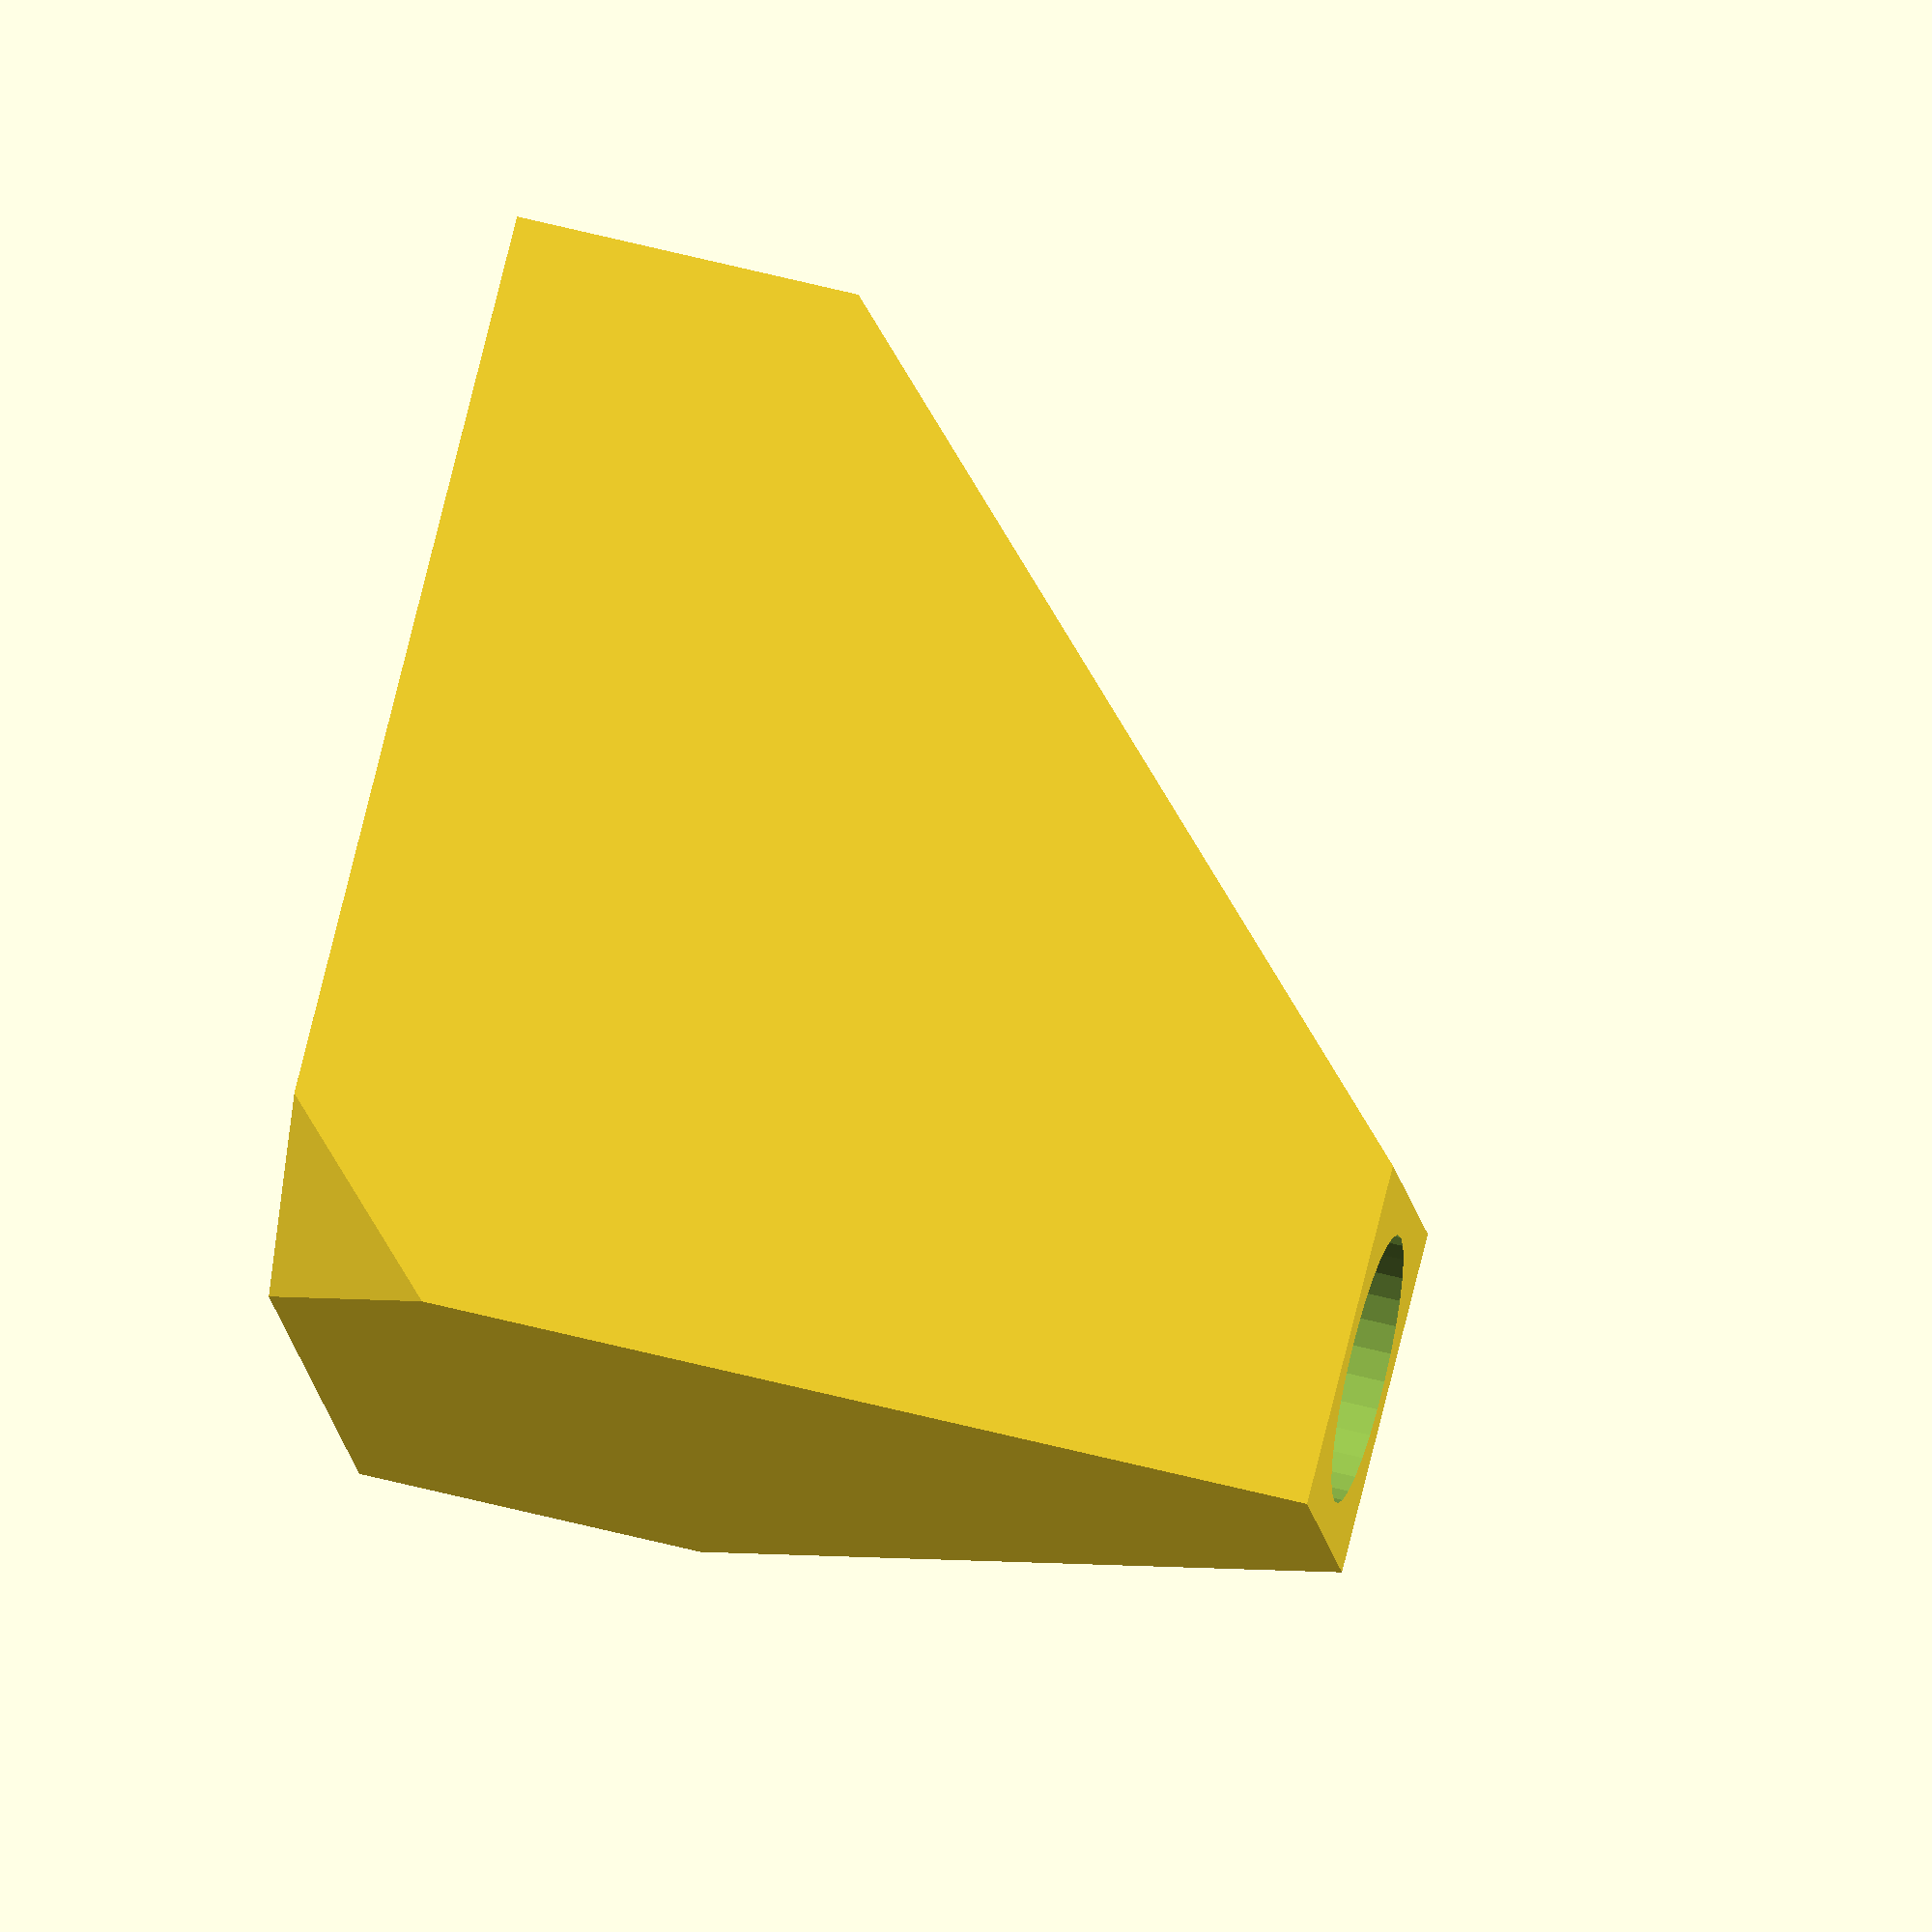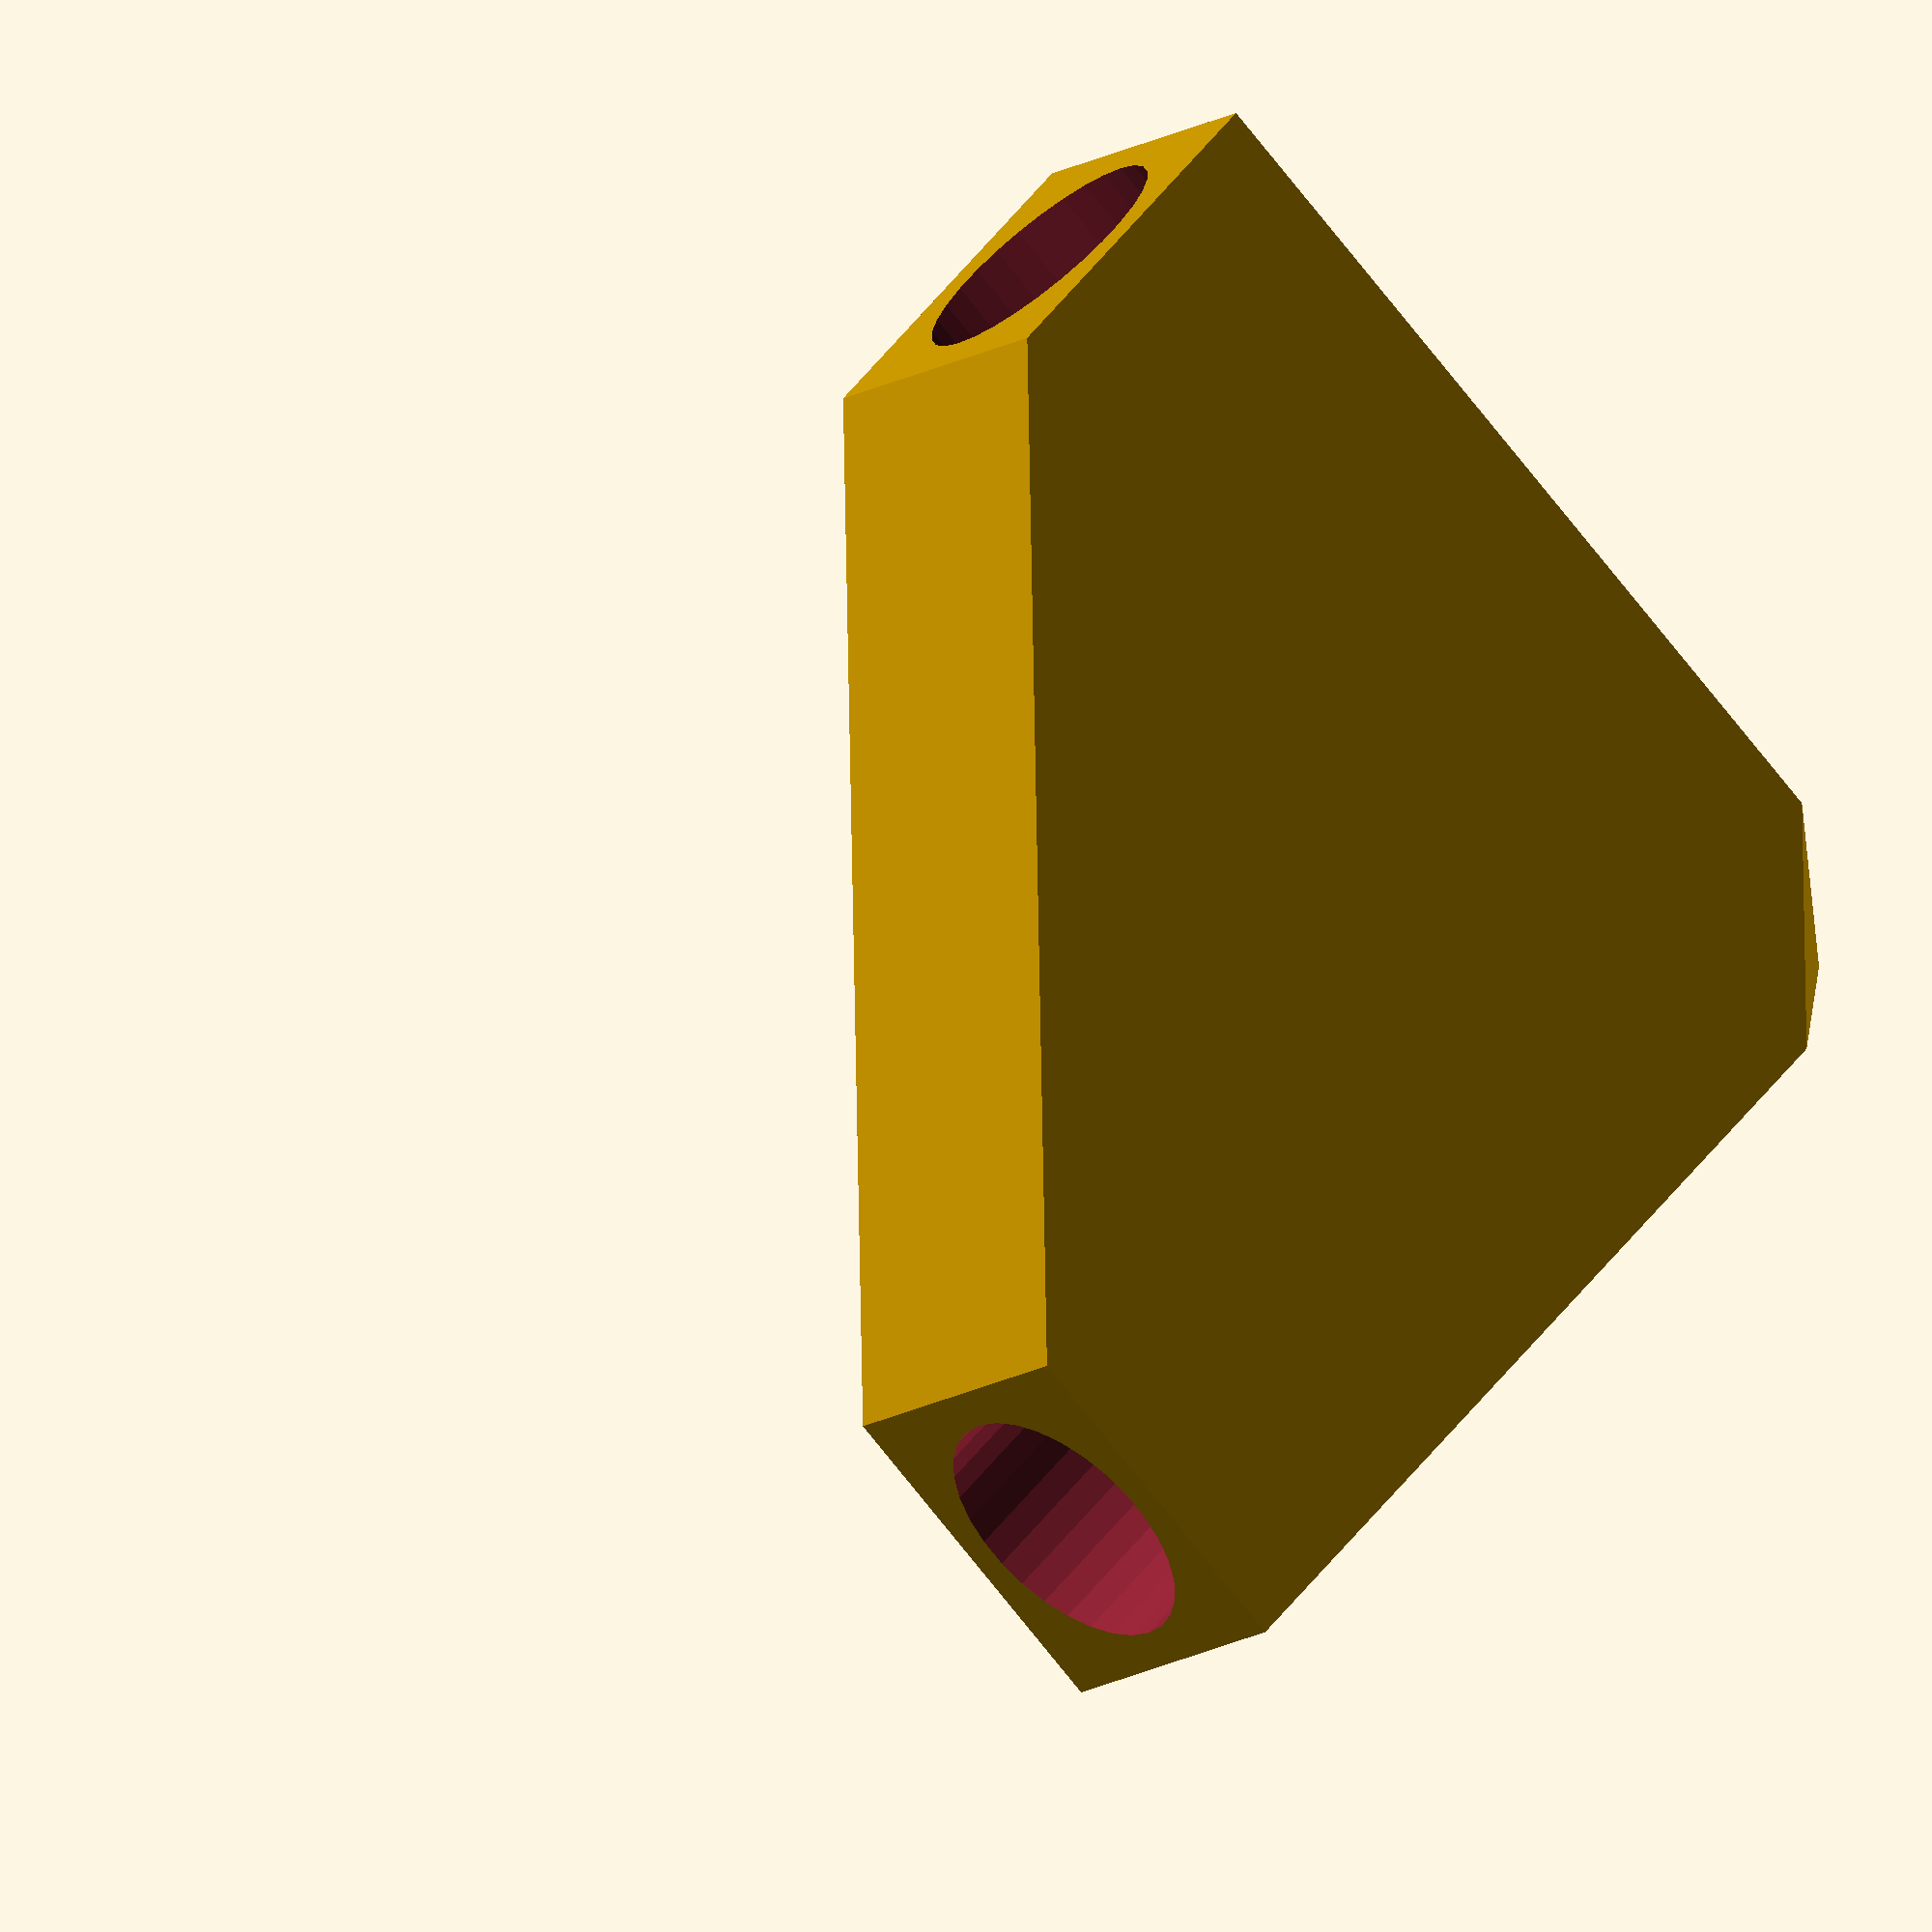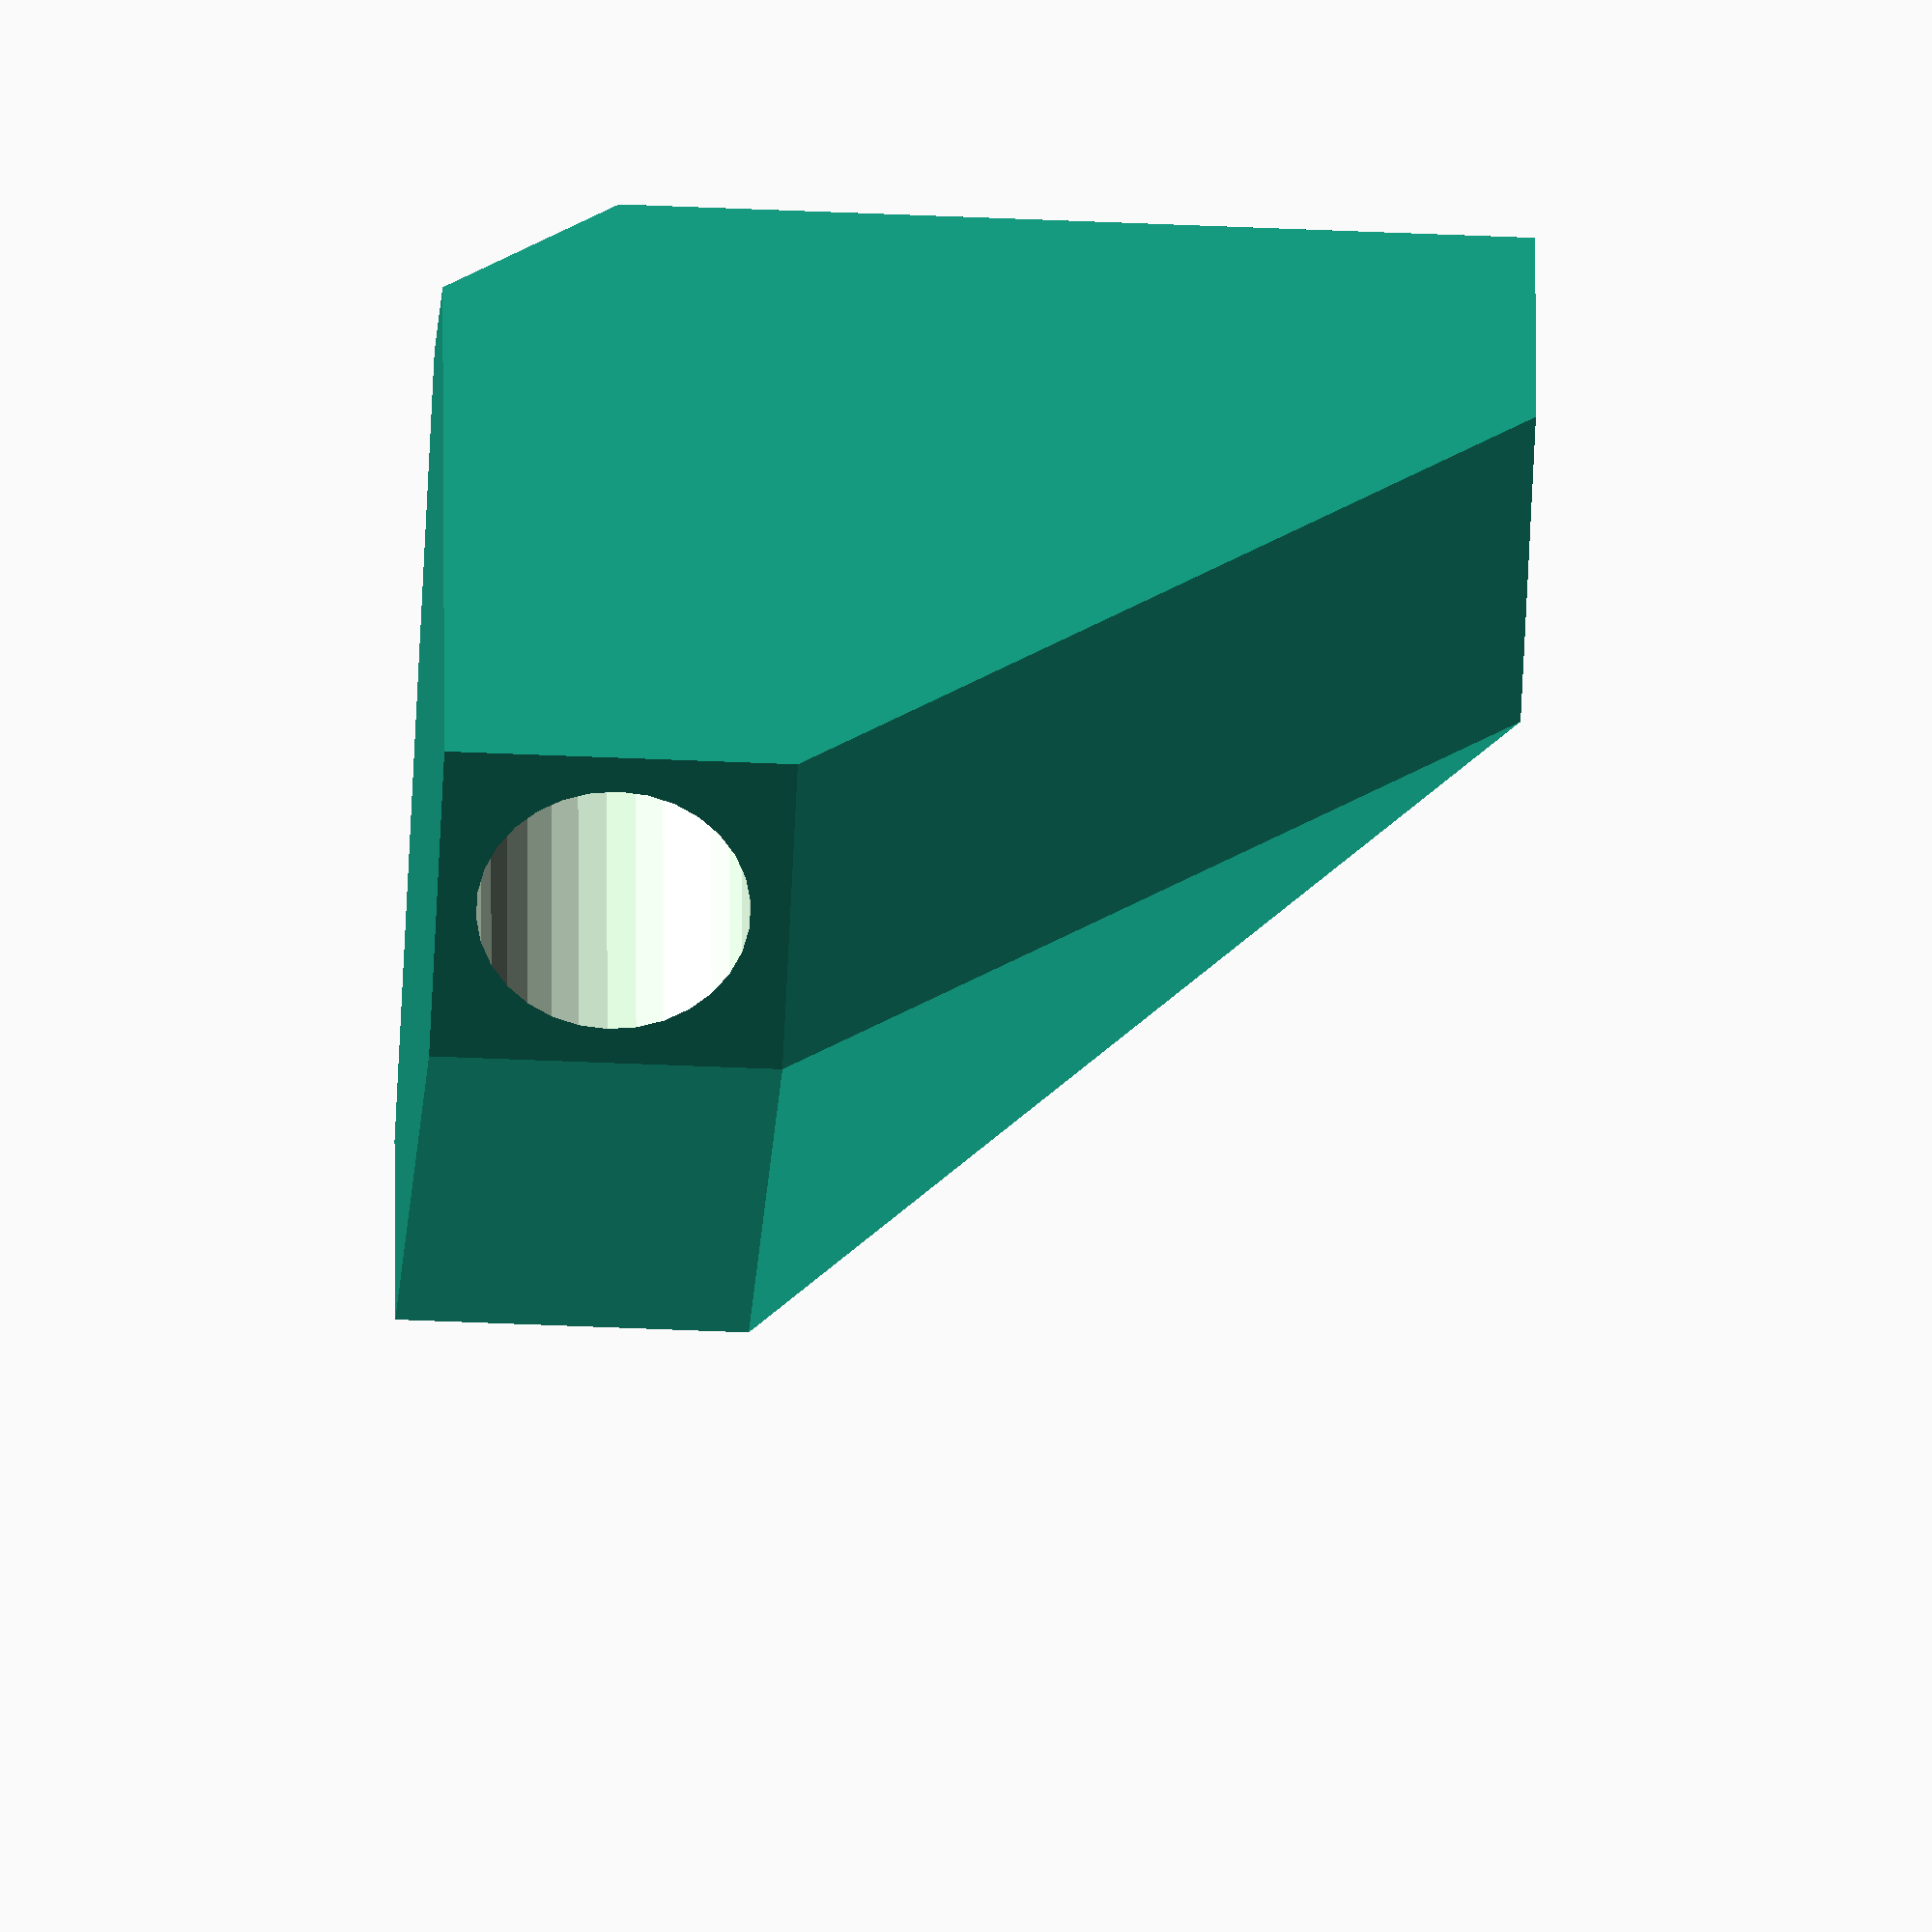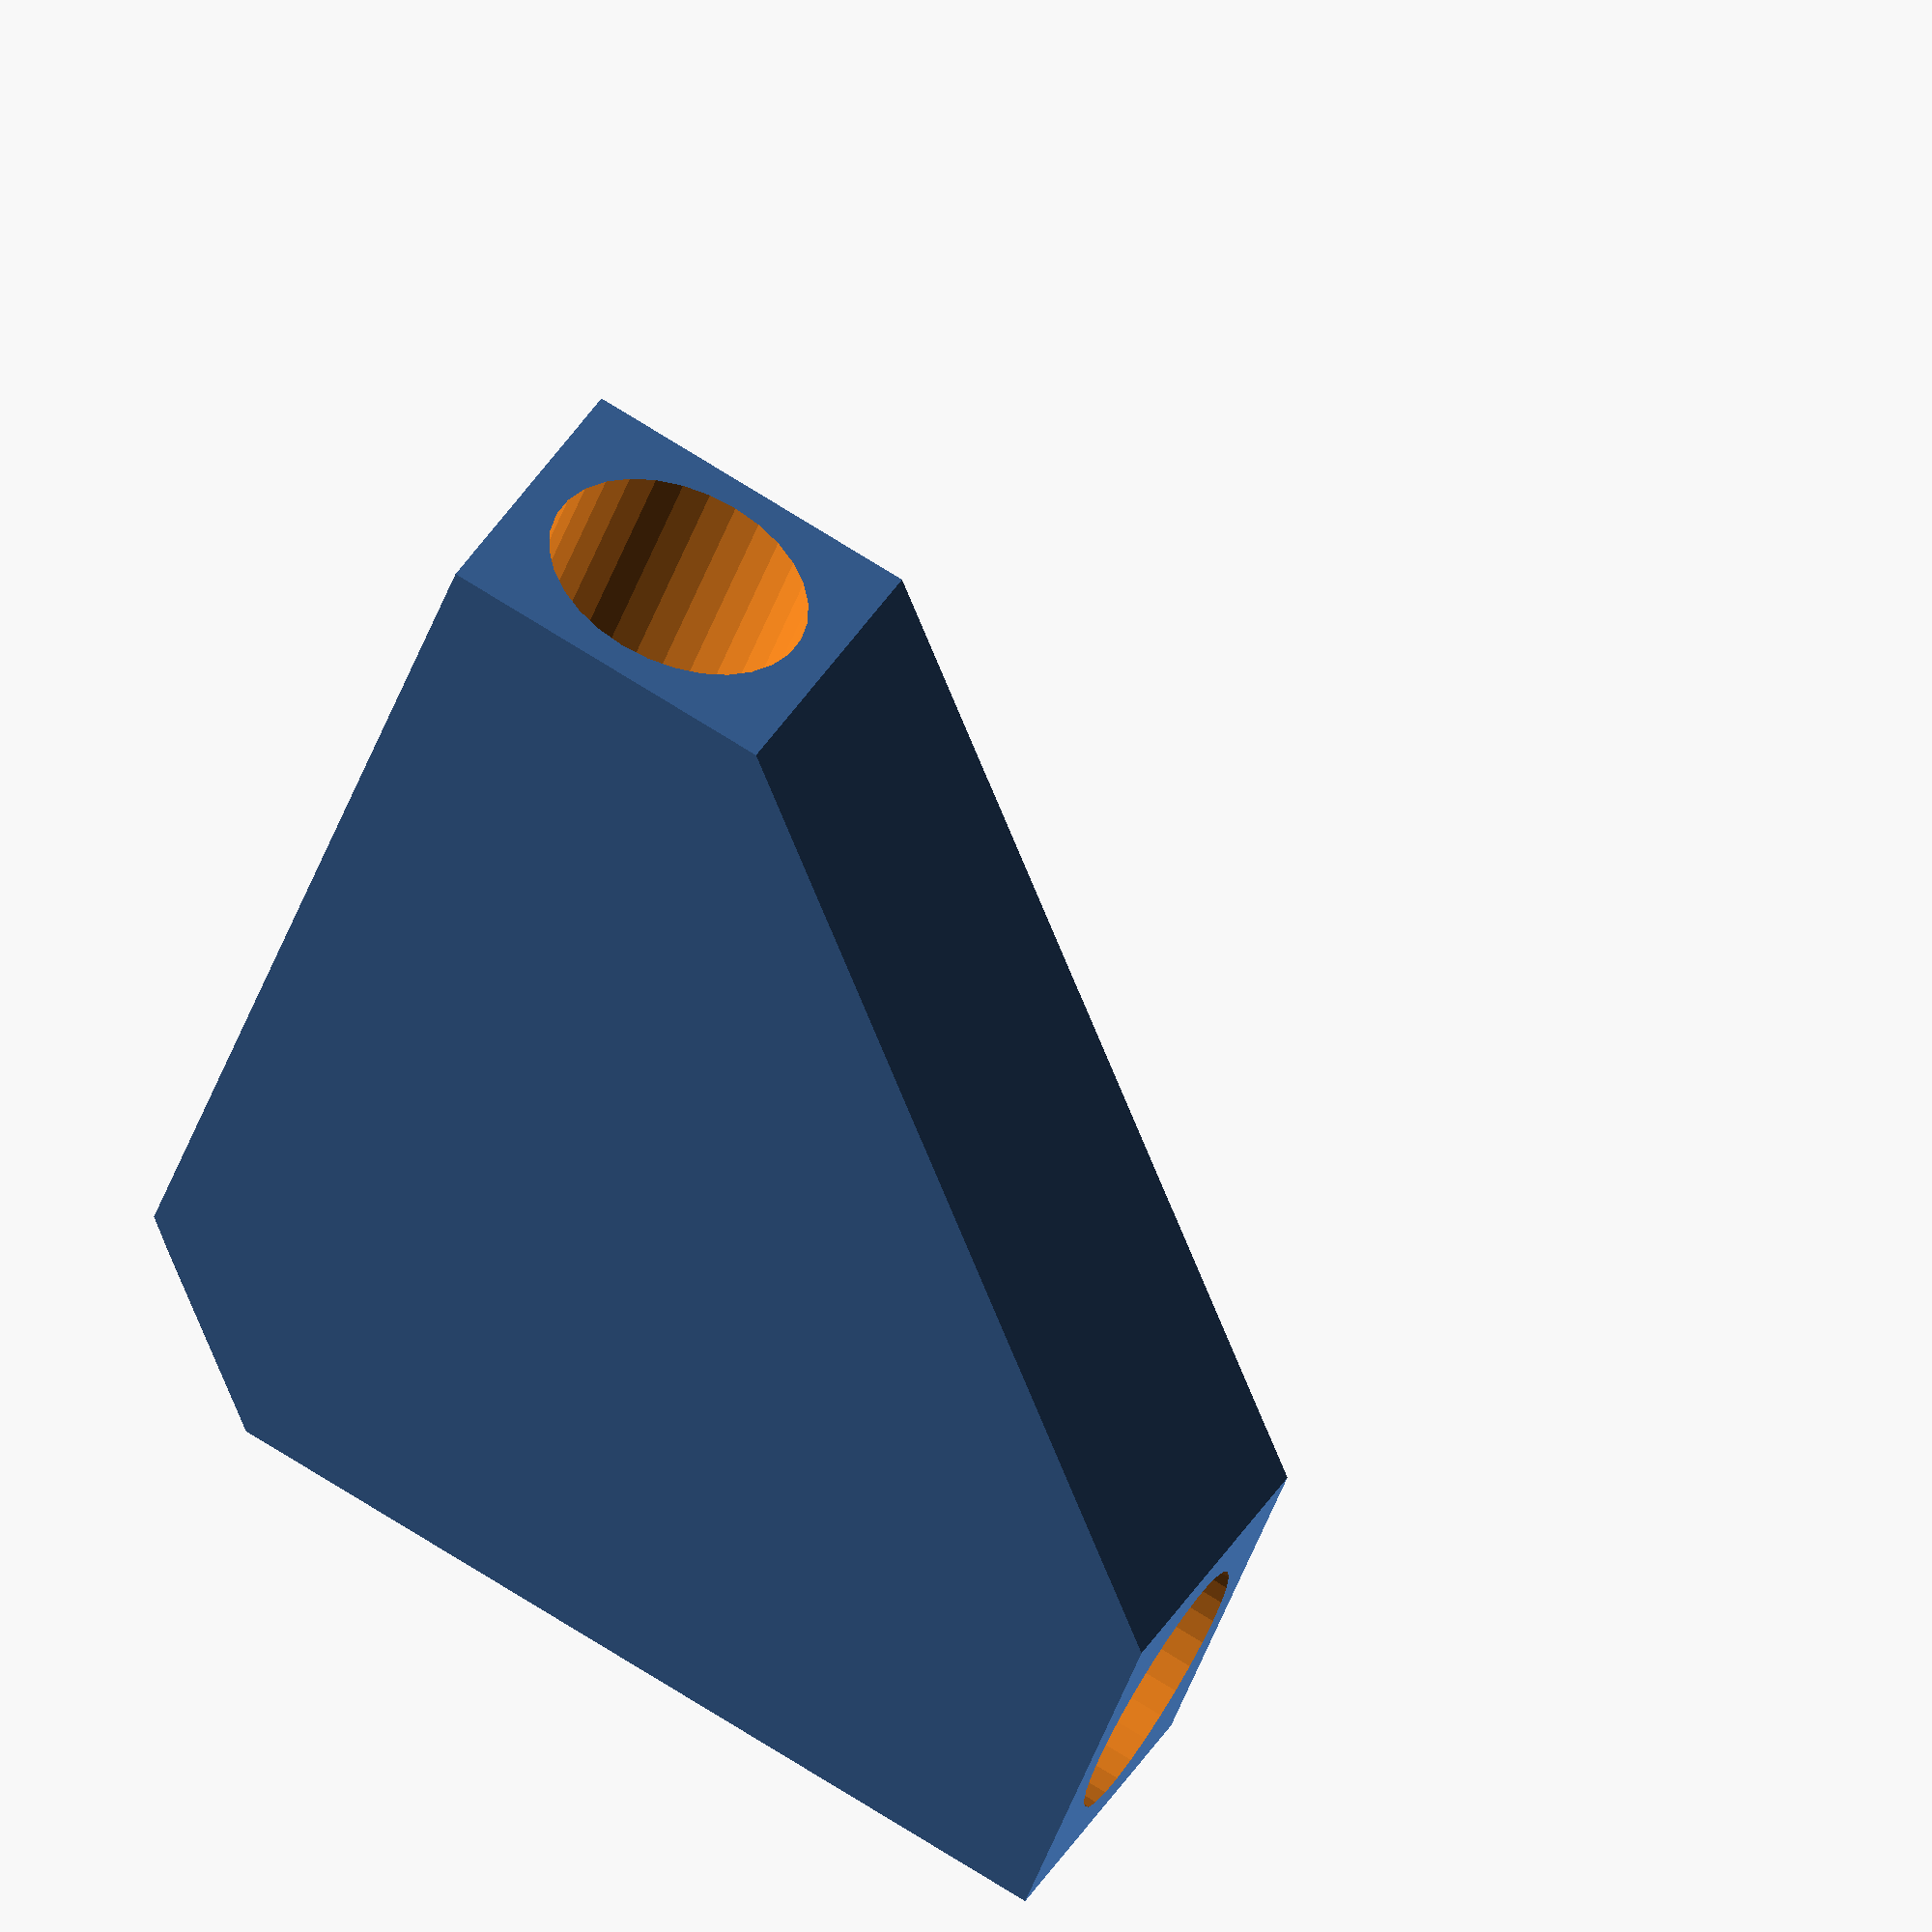
<openscad>
radius = 10.5;
length = 70;
wall = 3;

//Compiled Variables
side = radius*2 + wall*2;

difference() {
    hull()rot()translate([0,0,length/2])cube([side,side,length],center=true);
    rot()translate([0,0,wall])cylinder(r=radius,h=length);
}
module rot() {
    for(i=[[0,0,0],[90,0,0],[0,90,0]])rotate(i)children();
}
    
       
</openscad>
<views>
elev=122.6 azim=157.9 roll=254.8 proj=o view=wireframe
elev=253.0 azim=318.6 roll=141.9 proj=o view=wireframe
elev=237.0 azim=182.6 roll=272.5 proj=o view=solid
elev=227.9 azim=115.9 roll=199.2 proj=o view=solid
</views>
